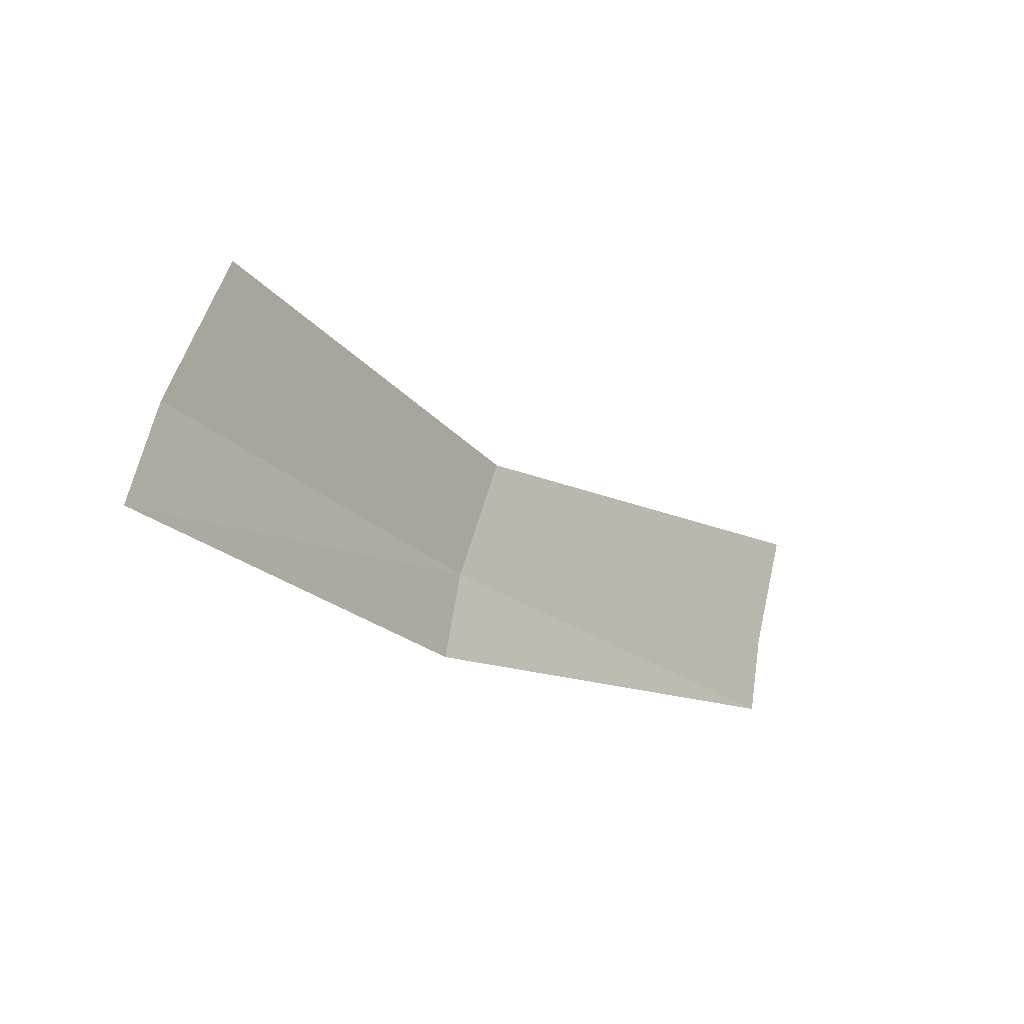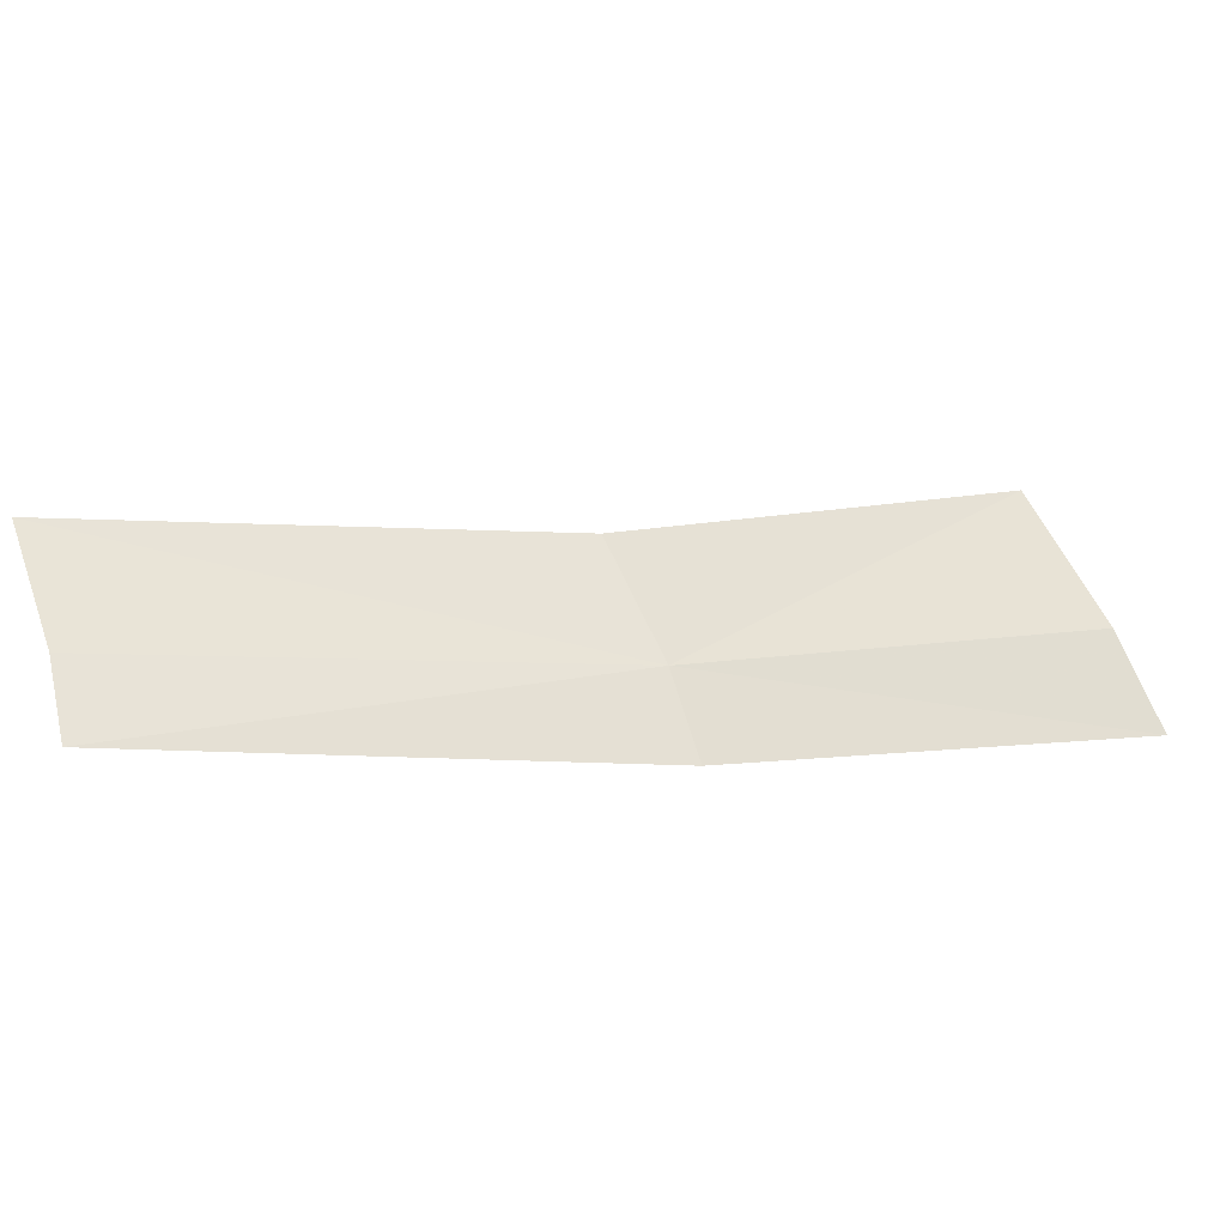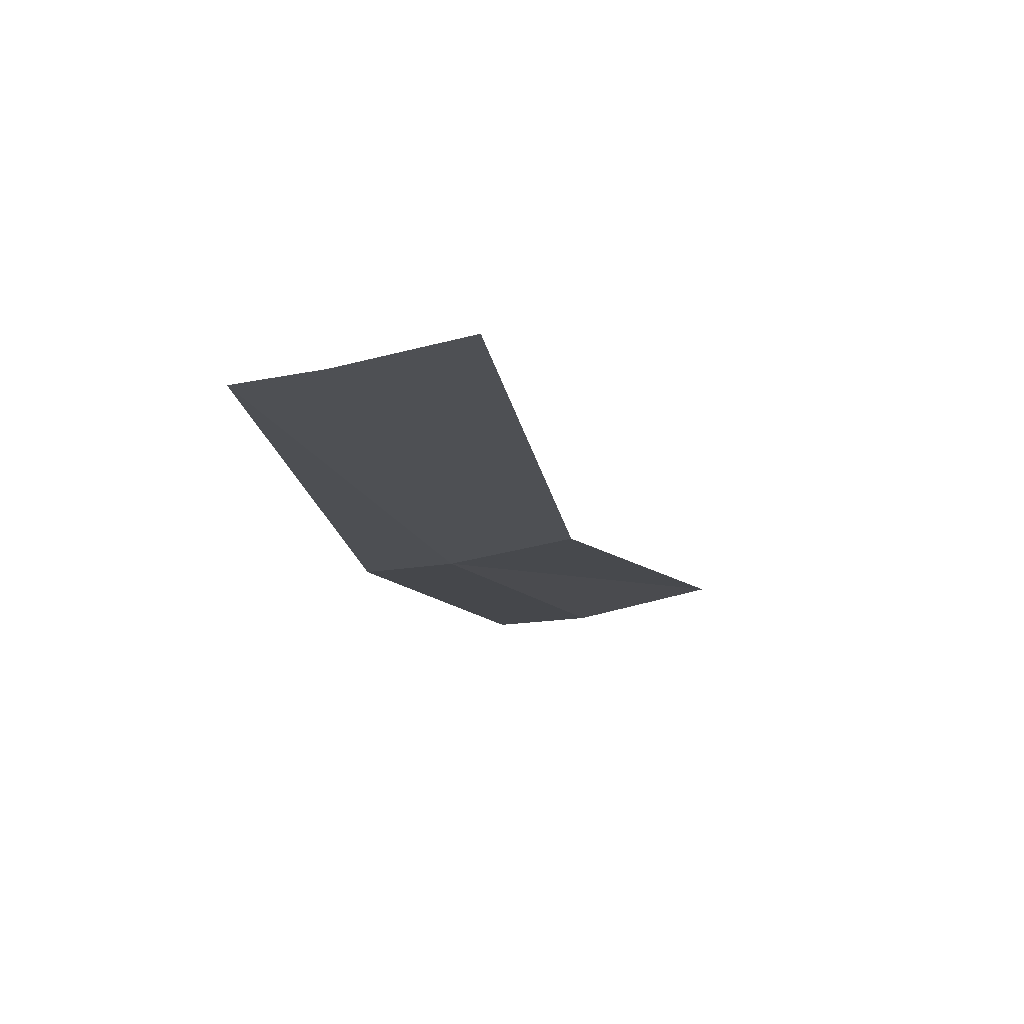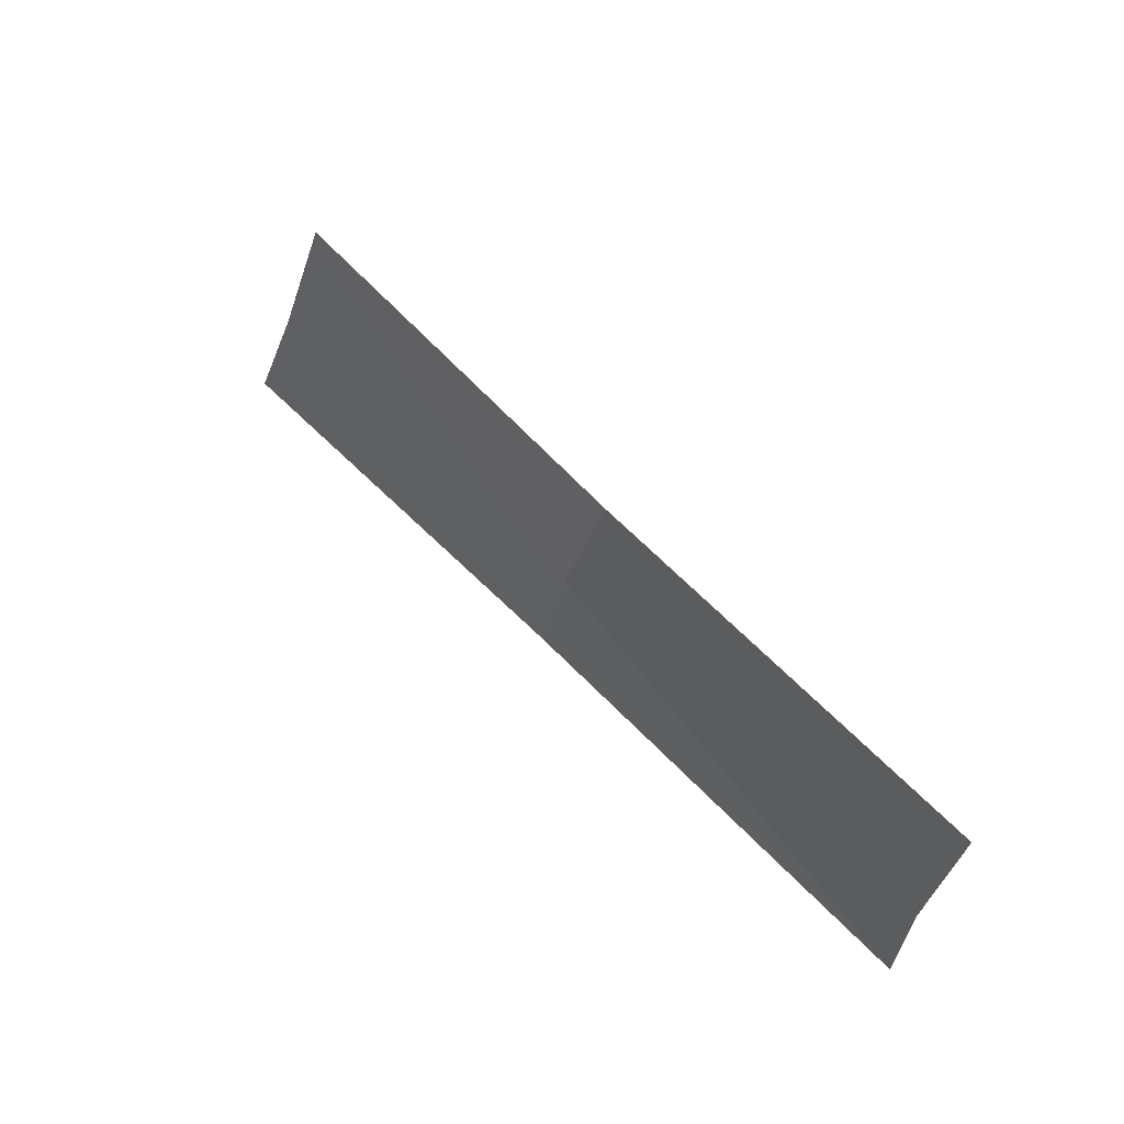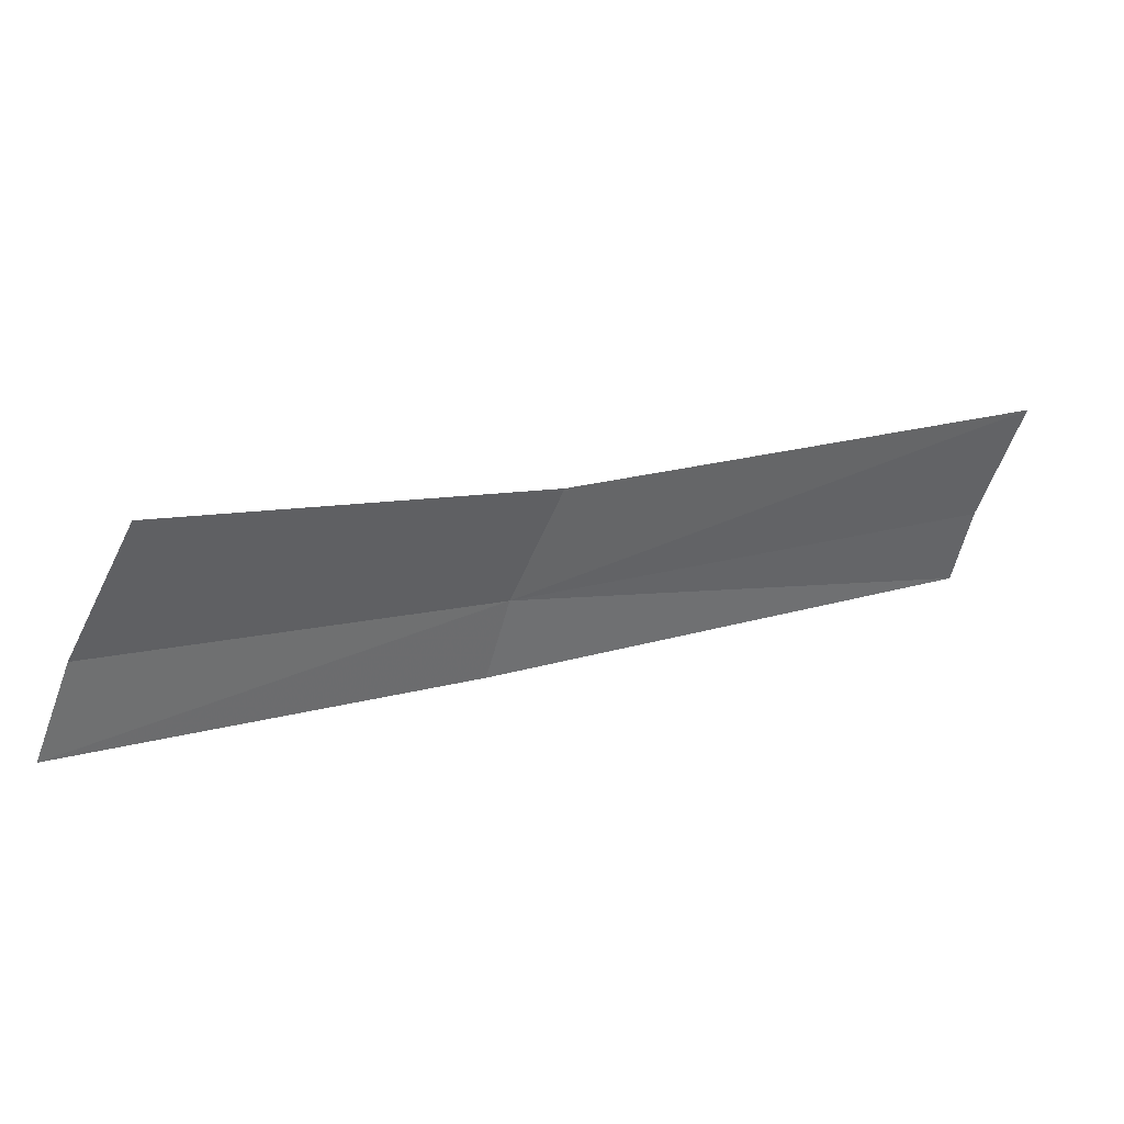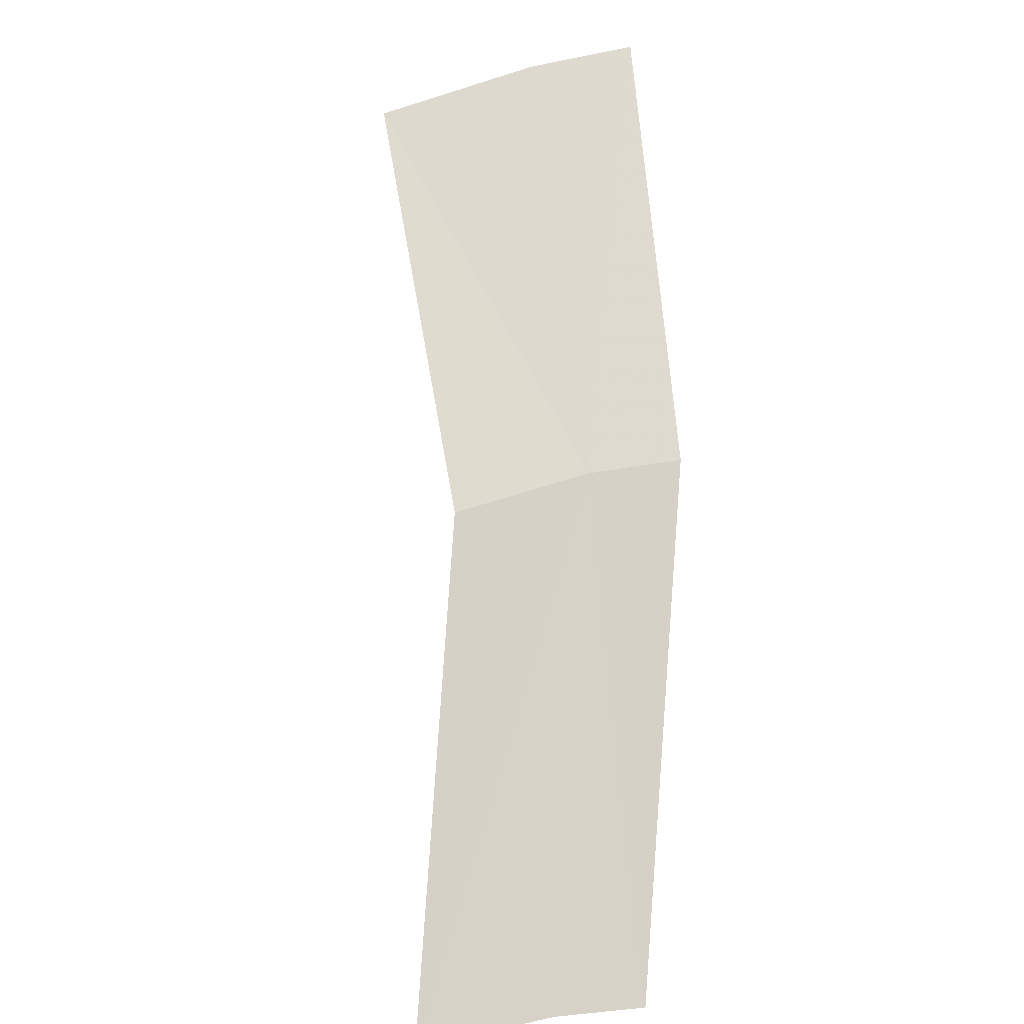
<metadata>
{"format":"obj","ext":"obj","renderer":"f3d","projection":"perspective","resolution":1024,"background":"white","views":[{"elev":-9.1,"azim":166.5,"up":"+Z"},{"elev":-29.7,"azim":23.3,"up":"+Z"},{"elev":-51.9,"azim":-83.6,"up":"+Y"},{"elev":37.9,"azim":-92.8,"up":"+Z"},{"elev":41.6,"azim":-166.7,"up":"+Z"},{"elev":-68.2,"azim":80.8,"up":"+Y"}]}
</metadata>
<code>
v 0.1586 -0.1801 0.691
v 0.1199 -0.2049 0.6801
v 0.1185 -0.2061 0.6878
v 0.1604 -0.178 0.6828
v 0.1151 -0.2085 0.6993
v 0.1542 -0.1834 0.7025
v 0.1832 -0.1578 0.7144
v 0.1892 -0.154 0.7011
v 0.192 -0.1507 0.6918
f 1 3 2
f 1 6 5
f 1 5 3
f 1 8 7
f 1 7 6
f 1 9 8
f 1 2 4
f 1 4 9

</code>
